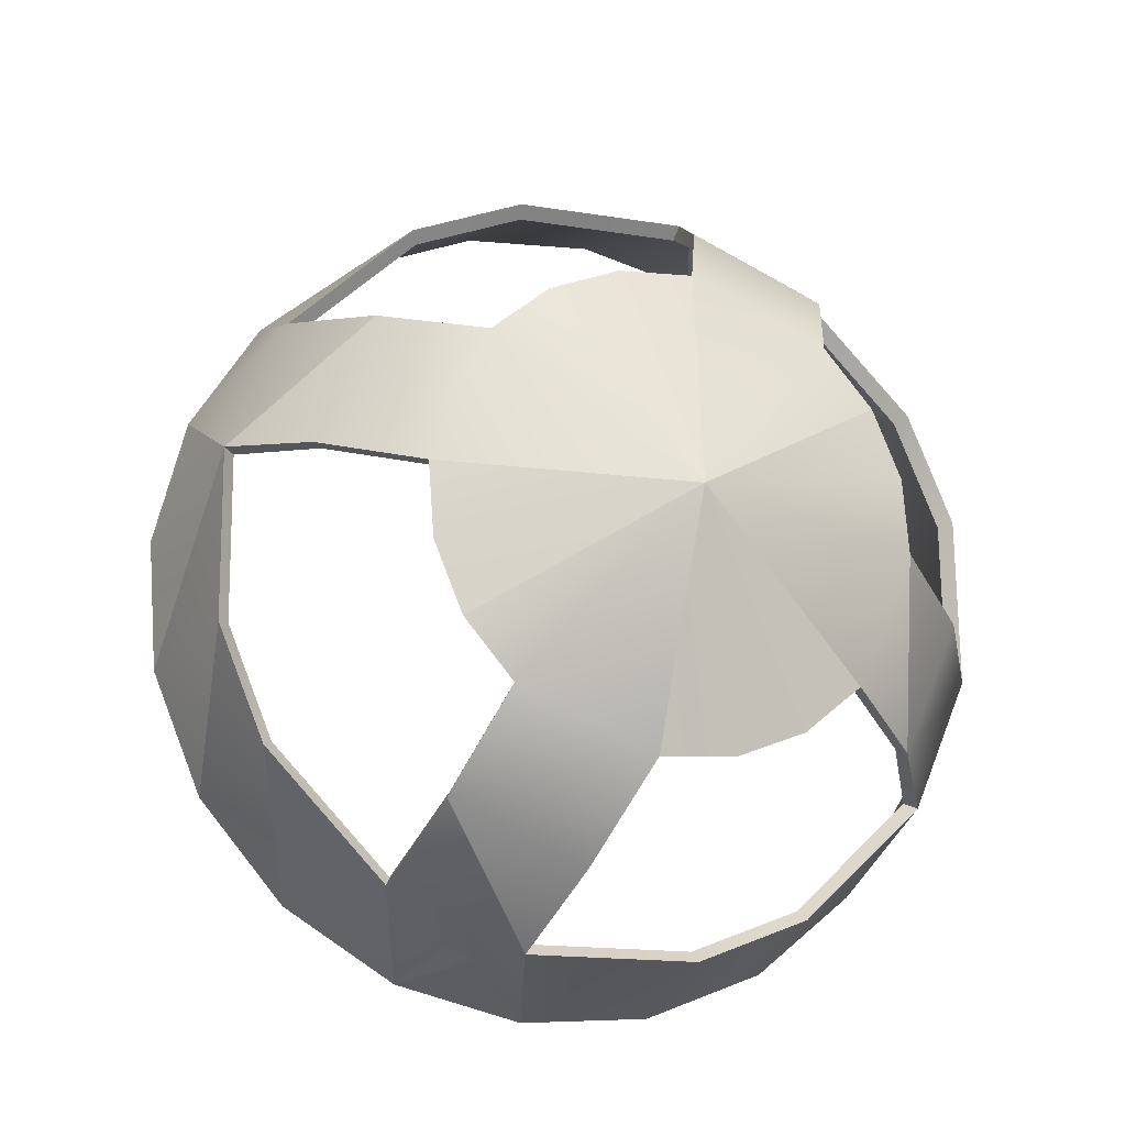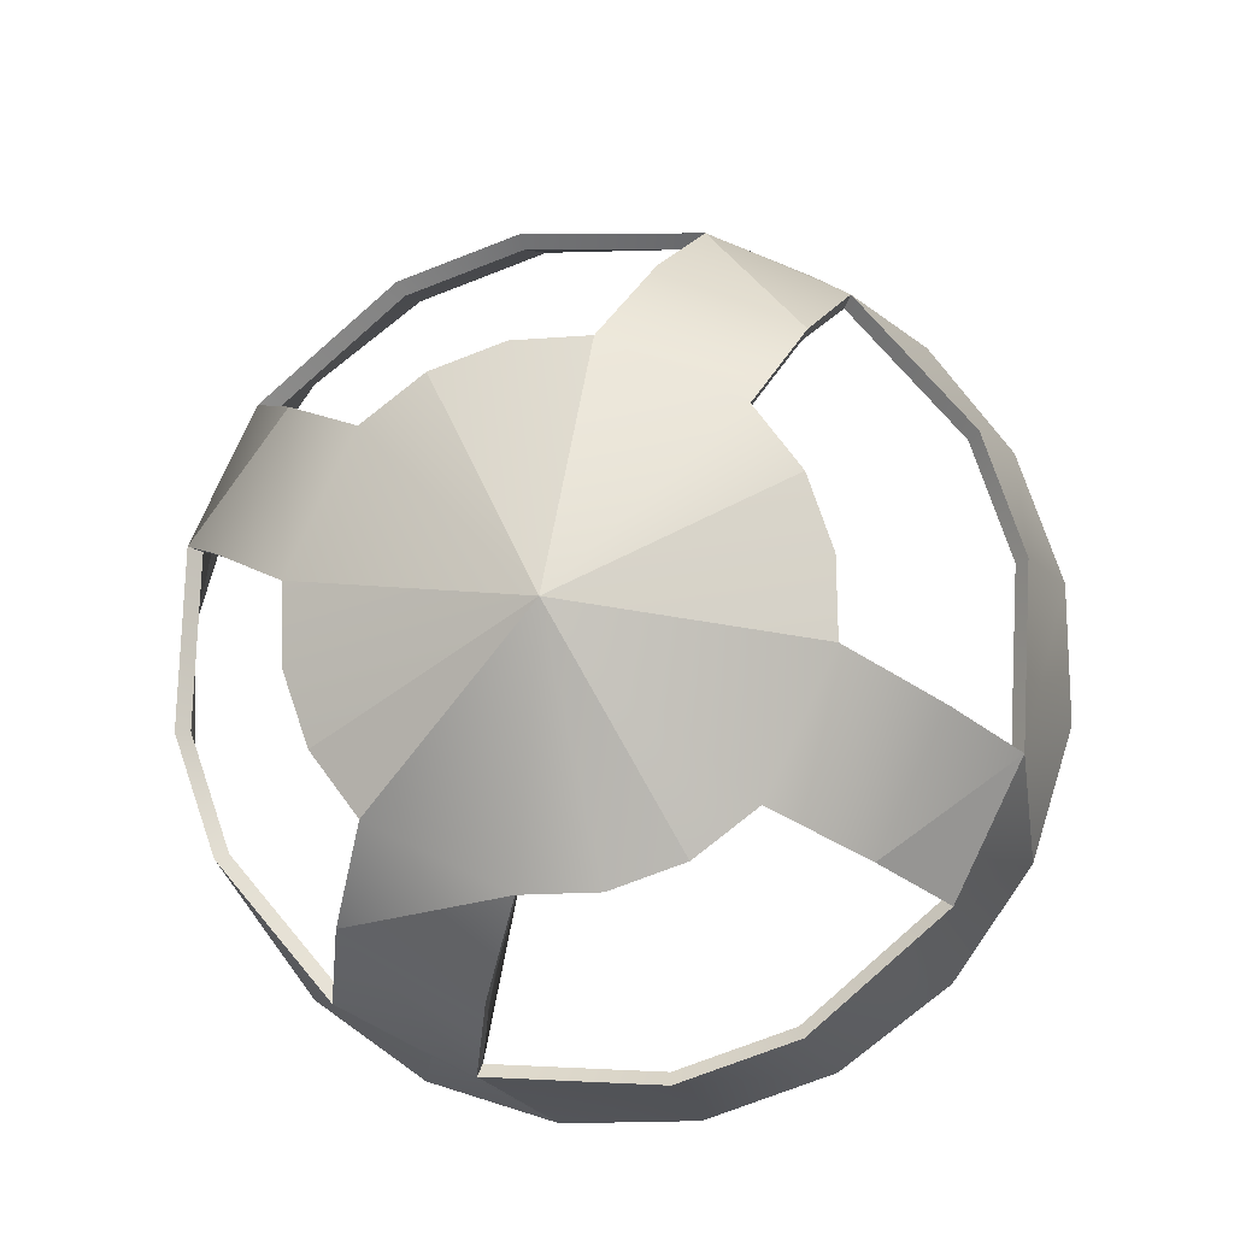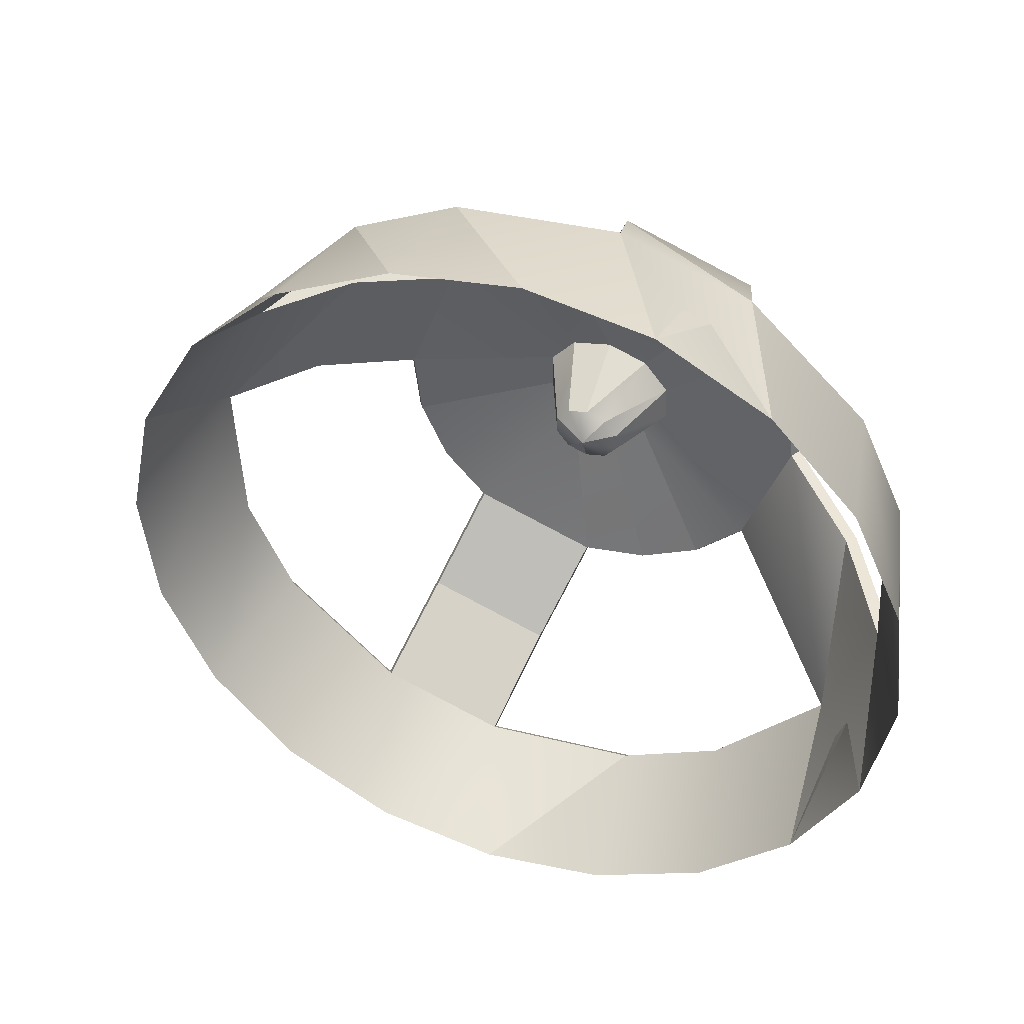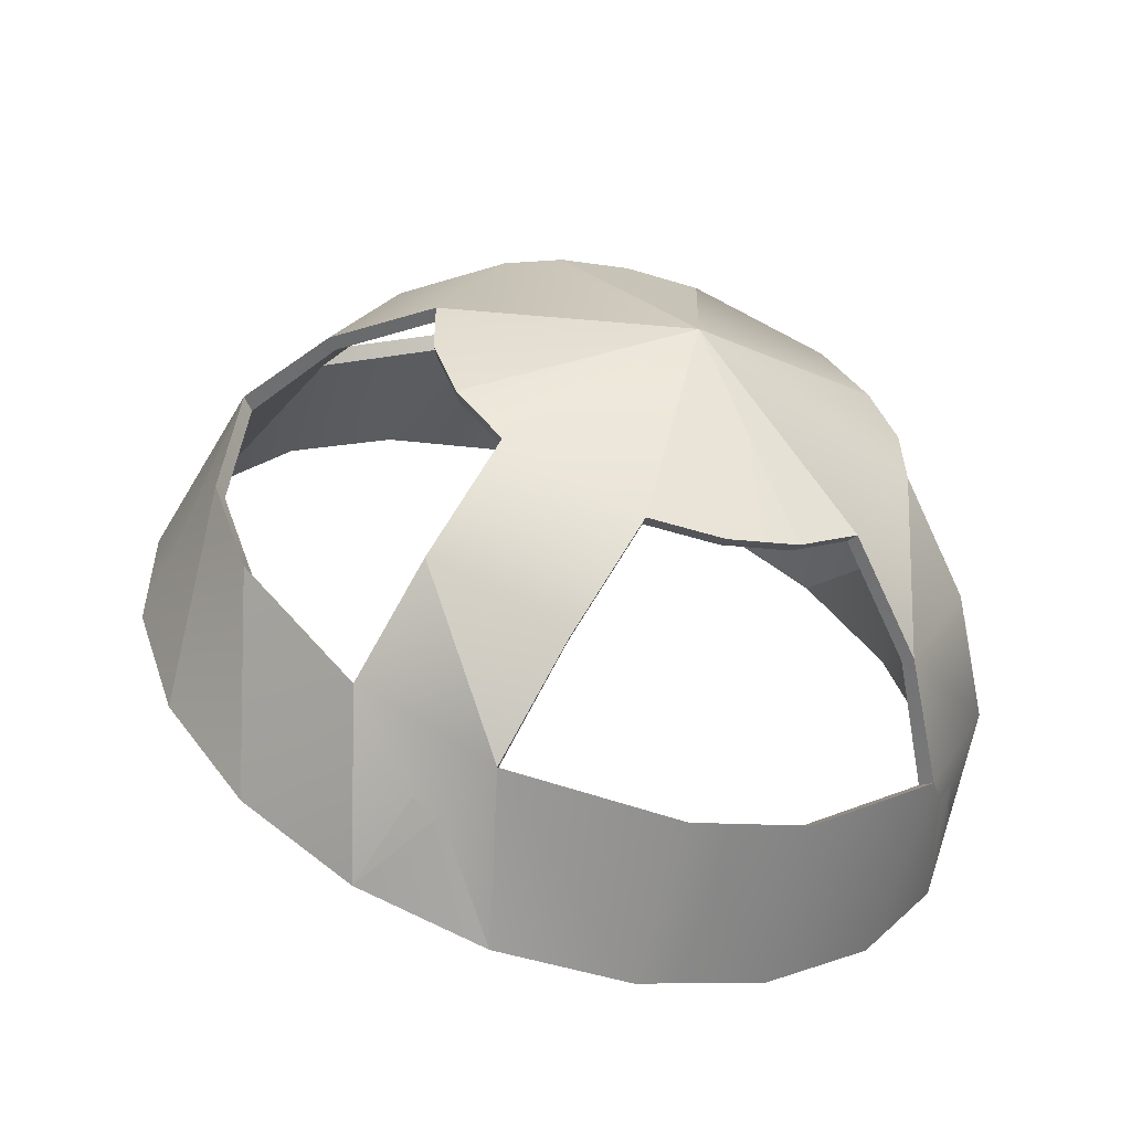
<metadata>
{"format":"obj","ext":"obj","renderer":"f3d","projection":"perspective","resolution":1024,"background":"white","views":[{"elev":64.2,"azim":-68.5,"up":"+Z"},{"elev":62.4,"azim":27.3,"up":"+Z"},{"elev":-40.1,"azim":-109.4,"up":"+Z"},{"elev":24.9,"azim":-65.2,"up":"+Z"}]}
</metadata>
<code>
o S.S._Dolphin_Whimsical_Radar_5
v 0.752 -0.4345 -0.3658
v 0.978 -0.1083 -0.6252
v 0.9073 -0.09698 -0.243
v 1.027 0.1821 -0.5195
v 0.9076 0.2164 -0.1289
v 0.9779 0.4724 -0.4138
v 0.7519 0.5555 -0.005486
v 0.8359 0.7344 -0.3185
v 0.5536 0.7418 0.06232
v 0.6146 0.9423 -0.2428
v 0.1945 0.8877 0.1155
v 0.3358 1.076 -0.1943
v 0.02682 1.122 -0.1775
v -0.9241 -0.1085 -0.6252
v -0.7821 -0.3704 -0.7206
v -0.881 -0.1097 -0.2184
v -0.7205 -0.4593 -0.3457
v -0.5608 -0.5783 -0.7962
v -0.5161 -0.6513 -0.4156
v -0.282 -0.7117 -0.8448
v -0.1458 -0.8018 -0.4703
v 0.027 -0.7577 -0.8616
v 0.336 -0.7117 -0.8448
v 0.336 -0.7117 -0.8448
v 0.6148 -0.5782 -0.7962
v 0.198 -0.802 -0.4705
v 0.57 -0.6512 -0.4156
v 0.836 -0.3703 -0.7206
v 0.7744 -0.4591 -0.3457
v 0.978 -0.1083 -0.6252
v 0.9345 -0.1112 -0.219
v 1.027 0.1821 -0.5195
v 0.9348 0.2119 -0.1014
v 0.163 -0.07328 0.3399
v 0.09632 -0.02716 0.1357
v 0.1631 -0.1749 0.3029
v 0.09632 -0.07896 0.1168
v 0.06982 -0.1209 0.1016
v 0.02693 -0.03893 0.08742
v 0.02694 -0.1369 0.09575
v -0.01595 -0.1209 0.1016
v 0.02695 -0.2885 0.2616
v -0.05718 -0.2571 0.273
v 0.02692 0.0403 0.3813
v -0.0572 0.008897 0.3698
v 0.02692 0.03074 0.1568
v -0.01596 0.01473 0.1509
v 0.02693 -0.03893 0.08742
v -0.04246 -0.02717 0.1357
v -0.04246 -0.07897 0.1168
v -0.1092 -0.1749 0.3029
v -0.05718 -0.2571 0.273
v 0.1997 0.904 0.1505
v 0.5699 0.7535 0.09571
v 0.3358 1.076 -0.1943
v 0.6146 0.9423 -0.2428
v 0.7743 0.5615 0.0258
v 0.8359 0.7344 -0.3185
v 0.9348 0.2119 -0.1014
v 0.9779 0.4724 -0.4138
v 1.027 0.1821 -0.5195
v -0.1442 0.9042 0.1506
v -0.139 0.888 0.1156
v -0.5162 0.7534 0.09571
v -0.4999 0.7417 0.06232
v -0.7206 0.5613 0.0258
v -0.6981 0.5554 -0.005486
v -0.8807 0.2134 -0.1008
v -0.8534 0.2179 -0.1283
v 0.1986 0.3941 0.4425
v 0.3535 0.32 0.4155
v 0.1934 0.3886 0.4114
v 0.3437 0.3167 0.3852
v 0.4764 0.2045 0.3735
v 0.4629 0.2046 0.3444
v 0.5553 0.05898 0.3205
v 0.5394 0.06349 0.2931
v 0.5553 -0.2637 0.2031
v 0.4764 -0.4092 0.1501
v 0.5395 -0.2495 0.1791
v 0.4629 -0.3907 0.1278
v 0.3535 -0.5247 0.1081
v 0.3437 -0.5027 0.08699
v 0.1987 -0.5989 0.08107
v 0.1935 -0.5746 0.06081
v -0.1396 0.3886 0.4114
v -0.2899 0.3166 0.3852
v -0.1448 0.3941 0.4425
v -0.2997 0.3199 0.4155
v -0.4091 0.2046 0.3444
v -0.4226 0.2044 0.3735
v -0.4856 0.06339 0.2931
v -0.5015 0.05888 0.3205
v 0.9073 -0.09698 -0.243
v 0.9345 -0.1112 -0.219
v 0.752 -0.4345 -0.3658
v 0.7744 -0.4591 -0.3457
v 0.5537 -0.6208 -0.4336
v 0.57 -0.6512 -0.4156
v 0.1929 -0.7671 -0.4869
v 0.198 -0.802 -0.4705
v 0.3437 -0.5027 0.08699
v 0.1111 -0.2571 0.273
v 0.1935 -0.5746 0.06081
v 0.02695 -0.2885 0.2616
v -0.1396 -0.5747 0.06081
v -0.05718 -0.2571 0.273
v -0.2898 -0.5028 0.08699
v -0.409 -0.3907 0.1278
v 0.9348 0.2119 -0.1014
v 0.9076 0.2164 -0.1289
v 0.7743 0.5615 0.0258
v 0.7519 0.5555 -0.005486
v 0.5699 0.7535 0.09571
v 0.5536 0.7418 0.06232
v 0.1997 0.904 0.1505
v 0.1945 0.8877 0.1155
v -0.881 -0.1097 -0.2184
v -0.8537 -0.09549 -0.2424
v -0.7205 -0.4593 -0.3457
v -0.698 -0.4346 -0.3658
v -0.5161 -0.6513 -0.4156
v -0.4998 -0.6209 -0.4336
v -0.1458 -0.8018 -0.4703
v -0.1406 -0.7668 -0.4867
v 0.3535 0.32 0.4155
v 0.1986 0.3941 0.4425
v 0.02694 -0.16 0.4202
v -0.1448 0.3941 0.4425
v 0.1974 0.6708 0.3302
v -0.1437 0.6708 0.3302
v -0.1442 0.9042 0.1506
v -0.4226 0.2044 0.3735
v -0.5015 0.05888 0.3205
v 0.02694 -0.16 0.4202
v -0.5014 -0.2638 0.2031
v -0.7231 0.1263 0.1321
v -0.7231 -0.1943 0.01539
v -0.881 -0.1097 -0.2184
v 0.1929 -0.7671 -0.4869
v 0.336 -0.7117 -0.8448
v 0.5537 -0.6208 -0.4336
v 0.6148 -0.5782 -0.7962
v 0.752 -0.4345 -0.3658
v 0.836 -0.3703 -0.7206
v 0.978 -0.1083 -0.6252
v 0.4764 -0.4092 0.1501
v 0.5553 -0.2637 0.2031
v 0.02694 -0.16 0.4202
v 0.5553 0.05898 0.3205
v 0.7769 -0.1942 0.01539
v 0.7769 0.1264 0.1321
v 0.9348 0.2119 -0.1014
v 0.4764 -0.4092 0.1501
v 0.02694 -0.16 0.4202
v 0.3535 -0.5247 0.1081
v 0.1987 -0.5989 0.08107
v -0.1447 -0.5989 0.08107
v -0.1436 -0.7387 -0.1828
v 0.5553 0.05898 0.3205
v 0.7769 0.1264 0.1321
v 0.5394 0.06349 0.2931
v 0.7544 0.1292 0.1094
v 0.9348 0.2119 -0.1014
v 0.9076 0.2164 -0.1289
v -0.5014 -0.2638 0.2031
v -0.7231 -0.1943 0.01539
v -0.4856 -0.2496 0.1791
v -0.7006 -0.1819 -0.003792
v -0.881 -0.1097 -0.2184
v -0.8537 -0.09549 -0.2424
v 0.1934 0.3886 0.4114
v 0.1923 0.6573 0.3016
v 0.1986 0.3941 0.4425
v 0.1974 0.6708 0.3302
v 0.1945 0.8877 0.1155
v 0.1997 0.904 0.1505
v -0.1448 0.3941 0.4425
v -0.1437 0.6708 0.3302
v -0.1396 0.3886 0.4114
v -0.1386 0.6573 0.3016
v -0.1442 0.9042 0.1506
v -0.139 0.888 0.1156
v -0.1396 -0.5747 0.06081
v -0.1385 -0.71 -0.196
v -0.1447 -0.5989 0.08107
v -0.1436 -0.7387 -0.1828
v -0.1406 -0.7668 -0.4867
v -0.1458 -0.8018 -0.4703
v 0.1987 -0.5989 0.08107
v -0.1436 -0.7387 -0.1828
v 0.1976 -0.7387 -0.1828
v 0.198 -0.802 -0.4705
v -0.1458 -0.8018 -0.4703
v 0.336 -0.7117 -0.8448
v 0.1929 -0.7671 -0.4869
v 0.1924 -0.7099 -0.196
v 0.198 -0.802 -0.4705
v 0.1976 -0.7387 -0.1828
v 0.1935 -0.5746 0.06081
v 0.1987 -0.5989 0.08107
v 0.3437 0.3167 0.3852
v 0.111 0.008912 0.3698
v 0.4629 0.2046 0.3444
v 0.163 -0.07328 0.3399
v 0.5394 0.06349 0.2931
v 0.5395 -0.2495 0.1791
v 0.027 -0.7577 -0.8616
v -0.1406 -0.7668 -0.4867
v -0.282 -0.7117 -0.8448
v -0.4998 -0.6209 -0.4336
v -0.5608 -0.5783 -0.7962
v -0.7821 -0.3704 -0.7206
v -0.1092 -0.1749 0.3029
v -0.4856 0.06339 0.2931
v -0.4856 -0.2496 0.1791
v -0.7006 0.1291 0.1094
v -0.7006 -0.1819 -0.003792
v -0.8537 -0.09549 -0.2424
v -0.4856 0.06339 0.2931
v -0.7006 0.1291 0.1094
v -0.5015 0.05888 0.3205
v -0.7231 0.1263 0.1321
v -0.8534 0.2179 -0.1283
v -0.8807 0.2134 -0.1008
v 0.02692 0.03074 0.1568
v 0.02693 -0.03893 0.08742
v 0.06981 0.01474 0.1509
v 0.09632 -0.02716 0.1357
v 0.111 0.008912 0.3698
v 0.163 -0.07328 0.3399
v 0.5395 -0.2495 0.1791
v 0.7544 -0.1817 -0.003792
v 0.5553 -0.2637 0.2031
v 0.7769 -0.1942 0.01539
v 0.9073 -0.09698 -0.243
v 0.9345 -0.1112 -0.219
v 0.1924 -0.7099 -0.196
v 0.1935 -0.5746 0.06081
v 0.1929 -0.7671 -0.4869
v -0.1396 -0.5747 0.06081
v -0.1385 -0.71 -0.196
v -0.2899 0.3166 0.3852
v -0.0572 0.008897 0.3698
v -0.1396 0.3886 0.4114
v 0.02692 0.0403 0.3813
v 0.1934 0.3886 0.4114
v -0.1396 0.3886 0.4114
v 0.1934 0.3886 0.4114
v -0.1386 0.6573 0.3016
v 0.1923 0.6573 0.3016
v 0.1945 0.8877 0.1155
v -0.1386 0.6573 0.3016
v 0.1945 0.8877 0.1155
v -0.139 0.888 0.1156
v 0.02682 1.122 -0.1775
v -0.2822 1.076 -0.1943
v -0.4999 0.7417 0.06232
v -0.5609 0.9422 -0.2428
v -0.6981 0.5554 -0.005486
v -0.7822 0.7342 -0.3185
v -0.9242 0.4723 -0.4138
v -0.6981 0.5554 -0.005486
v -0.9242 0.4723 -0.4138
v -0.8534 0.2179 -0.1283
v -0.9731 0.1819 -0.5195
v -0.8537 -0.09549 -0.2424
v -0.1385 -0.71 -0.196
v -0.1406 -0.7668 -0.4867
v 0.1929 -0.7671 -0.4869
v 0.027 -0.7577 -0.8616
v 0.336 -0.7117 -0.8448
v -0.1447 -0.5989 0.08107
v -0.2996 -0.5248 0.1081
v -0.1396 -0.5747 0.06081
v -0.2898 -0.5028 0.08699
v -0.409 -0.3907 0.1278
v -0.7231 0.1263 0.1321
v -0.8807 0.2134 -0.1008
v -0.881 -0.1097 -0.2184
v -0.9241 -0.1085 -0.6252
v -0.9731 0.1819 -0.5195
v 0.1974 0.6708 0.3302
v 0.1997 0.904 0.1505
v -0.1442 0.9042 0.1506
v 0.02682 1.122 -0.1775
v 0.3358 1.076 -0.1943
v -0.1448 0.3941 0.4425
v -0.2997 0.3199 0.4155
v 0.02694 -0.16 0.4202
v -0.4226 0.2044 0.3735
v 0.3437 0.3167 0.3852
v 0.1934 0.3886 0.4114
v 0.111 0.008912 0.3698
v 0.02692 0.0403 0.3813
v -0.698 -0.4346 -0.3658
v -0.8537 -0.09549 -0.2424
v -0.9241 -0.1085 -0.6252
v -0.9731 0.1819 -0.5195
v 0.163 -0.07328 0.3399
v 0.1631 -0.1749 0.3029
v 0.5395 -0.2495 0.1791
v 0.4629 -0.3907 0.1278
v 0.1631 -0.1749 0.3029
v 0.1111 -0.2571 0.273
v 0.4629 -0.3907 0.1278
v 0.3437 -0.5027 0.08699
v -0.5014 -0.2638 0.2031
v -0.4225 -0.4093 0.1501
v 0.02694 -0.16 0.4202
v -0.2996 -0.5248 0.1081
v -0.05718 -0.2571 0.273
v -0.1092 -0.1749 0.3029
v -0.409 -0.3907 0.1278
v -0.4856 -0.2496 0.1791
v -0.2899 0.3166 0.3852
v -0.4091 0.2046 0.3444
v -0.0572 0.008897 0.3698
v -0.1092 -0.07331 0.3399
v -0.4091 0.2046 0.3444
v -0.4856 0.06339 0.2931
v -0.1092 -0.07331 0.3399
v -0.1092 -0.1749 0.3029
v 0.7544 0.1292 0.1094
v 0.5394 0.06349 0.2931
v 0.7544 -0.1817 -0.003792
v 0.5395 -0.2495 0.1791
v -0.9731 0.1819 -0.5195
v -0.8807 0.2134 -0.1008
v -0.9242 0.4723 -0.4138
v -0.7206 0.5613 0.0258
v -0.2996 -0.5248 0.1081
v -0.4225 -0.4093 0.1501
v -0.409 -0.3907 0.1278
v -0.5014 -0.2638 0.2031
v -0.2822 1.076 -0.1943
v -0.5609 0.9422 -0.2428
v -0.139 0.888 0.1156
v -0.4999 0.7417 0.06232
v 0.02682 1.122 -0.1775
v -0.2822 1.076 -0.1943
v -0.1442 0.9042 0.1506
v -0.5609 0.9422 -0.2428
v -0.1442 0.9042 0.1506
v -0.5609 0.9422 -0.2428
v -0.5162 0.7534 0.09571
v -0.7822 0.7342 -0.3185
v -0.5162 0.7534 0.09571
v -0.7822 0.7342 -0.3185
v -0.7206 0.5613 0.0258
v -0.9242 0.4723 -0.4138
v 0.9076 0.2164 -0.1289
v 0.7544 0.1292 0.1094
v 0.9073 -0.09698 -0.243
v 0.7544 -0.1817 -0.003792
v -0.0572 0.008897 0.3698
v -0.1092 -0.07331 0.3399
v -0.01596 0.01473 0.1509
v -0.04246 -0.02717 0.1357
v 0.5553 0.05898 0.3205
v 0.4764 0.2045 0.3735
v 0.02694 -0.16 0.4202
v 0.3535 0.32 0.4155
v 0.111 0.008912 0.3698
v 0.02692 0.0403 0.3813
v 0.06981 0.01474 0.1509
v 0.02692 0.03074 0.1568
v -0.4998 -0.6209 -0.4336
v -0.698 -0.4346 -0.3658
v -0.7821 -0.3704 -0.7206
v -0.9241 -0.1085 -0.6252
v 0.02693 -0.03893 0.08742
v -0.04246 -0.07897 0.1168
v -0.01595 -0.1209 0.1016
v -0.05718 -0.2571 0.273
v 0.02695 -0.2885 0.2616
v 0.1111 -0.2571 0.273
v 0.02694 -0.1369 0.09575
v 0.06982 -0.1209 0.1016
v 0.9348 0.2119 -0.1014
v 0.7769 -0.1942 0.01539
v 0.9345 -0.1112 -0.219
v -0.8537 -0.09549 -0.2424
v -0.8534 0.2179 -0.1283
v -0.7006 0.1291 0.1094
v -0.409 -0.3907 0.1278
v -0.5014 -0.2638 0.2031
v -0.4856 -0.2496 0.1791
v -0.1447 -0.5989 0.08107
v 0.02694 -0.16 0.4202
v -0.2996 -0.5248 0.1081
v 0.02693 -0.03893 0.08742
v 0.09632 -0.02716 0.1357
v 0.09632 -0.07896 0.1168
v -0.1092 -0.1749 0.3029
v -0.1092 -0.07331 0.3399
v -0.04246 -0.02717 0.1357
v 0.1631 -0.1749 0.3029
v 0.06982 -0.1209 0.1016
v 0.1111 -0.2571 0.273
f 1 2 3
f 2 4 3
f 3 4 5
f 4 6 5
f 5 6 7
f 6 8 7
f 7 8 9
f 8 10 9
f 9 10 11
f 10 12 11
f 11 12 13
f 14 15 16
f 16 15 17
f 15 18 17
f 17 18 19
f 18 20 19
f 19 20 21
f 20 22 21
f 21 22 23
f 24 25 26
f 26 25 27
f 25 28 27
f 27 28 29
f 28 30 29
f 29 30 31
f 30 32 31
f 31 32 33
f 34 35 36
f 35 37 36
f 36 37 38
f 37 39 38
f 38 39 40
f 39 41 40
f 40 41 42
f 41 43 42
f 44 45 46
f 45 47 46
f 46 47 48
f 47 49 48
f 48 49 50
f 49 51 50
f 50 51 52
f 53 54 55
f 55 54 56
f 54 57 56
f 56 57 58
f 57 59 58
f 58 59 60
f 59 61 60
f 62 63 64
f 63 65 64
f 64 65 66
f 65 67 66
f 66 67 68
f 67 69 68
f 70 71 72
f 72 71 73
f 71 74 73
f 73 74 75
f 74 76 75
f 75 76 77
f 78 79 80
f 80 79 81
f 79 82 81
f 81 82 83
f 82 84 83
f 83 84 85
f 86 87 88
f 88 87 89
f 87 90 89
f 89 90 91
f 90 92 91
f 91 92 93
f 94 95 96
f 95 97 96
f 96 97 98
f 97 99 98
f 98 99 100
f 99 101 100
f 102 103 104
f 103 105 104
f 104 105 106
f 105 107 106
f 106 107 108
f 107 109 108
f 110 111 112
f 111 113 112
f 112 113 114
f 113 115 114
f 114 115 116
f 115 117 116
f 118 119 120
f 119 121 120
f 120 121 122
f 121 123 122
f 122 123 124
f 123 125 124
f 126 127 128
f 128 127 129
f 127 130 129
f 129 130 131
f 130 132 131
f 133 134 135
f 135 134 136
f 134 137 136
f 136 137 138
f 137 139 138
f 140 141 142
f 141 143 142
f 142 143 144
f 143 145 144
f 144 145 146
f 147 148 149
f 149 148 150
f 148 151 150
f 150 151 152
f 151 153 152
f 154 155 156
f 156 155 157
f 155 158 157
f 157 158 159
f 160 161 162
f 162 161 163
f 161 164 163
f 163 164 165
f 166 167 168
f 168 167 169
f 167 170 169
f 169 170 171
f 172 173 174
f 174 173 175
f 173 176 175
f 175 176 177
f 178 179 180
f 180 179 181
f 179 182 181
f 181 182 183
f 184 185 186
f 186 185 187
f 185 188 187
f 187 188 189
f 190 191 192
f 192 191 193
f 191 194 193
f 193 194 195
f 196 197 198
f 198 197 199
f 197 200 199
f 199 200 201
f 202 203 204
f 203 205 204
f 204 205 206
f 205 207 206
f 208 209 210
f 209 211 210
f 210 211 212
f 211 213 212
f 214 215 216
f 215 217 216
f 216 217 218
f 217 219 218
f 220 221 222
f 222 221 223
f 221 224 223
f 223 224 225
f 226 227 228
f 227 229 228
f 228 229 230
f 229 231 230
f 232 233 234
f 234 233 235
f 233 236 235
f 235 236 237
f 238 239 240
f 239 241 240
f 240 241 242
f 243 244 245
f 244 246 245
f 245 246 247
f 248 249 250
f 249 251 250
f 250 251 252
f 253 254 255
f 254 256 255
f 255 256 257
f 258 259 260
f 259 261 260
f 260 261 262
f 263 264 265
f 264 266 265
f 265 266 267
f 268 269 270
f 269 271 270
f 270 271 272
f 273 274 275
f 275 274 276
f 274 277 276
f 278 279 280
f 280 279 281
f 279 282 281
f 283 284 285
f 285 284 286
f 284 287 286
f 288 289 290
f 290 289 291
f 292 293 294
f 293 295 294
f 296 297 298
f 297 299 298
f 300 301 302
f 301 303 302
f 304 305 306
f 305 307 306
f 308 309 310
f 310 309 311
f 312 313 314
f 313 315 314
f 316 317 318
f 317 319 318
f 320 321 322
f 321 323 322
f 324 325 326
f 325 327 326
f 328 329 330
f 330 329 331
f 332 333 334
f 334 333 335
f 336 337 338
f 337 339 338
f 340 341 342
f 342 341 343
f 344 345 346
f 346 345 347
f 348 349 350
f 350 349 351
f 352 353 354
f 353 355 354
f 356 357 358
f 357 359 358
f 360 361 362
f 362 361 363
f 364 365 366
f 365 367 366
f 368 369 370
f 369 371 370
f 372 373 374
f 373 375 374
f 376 377 378
f 377 379 378
f 380 381 382
f 383 384 385
f 386 387 388
f 389 390 391
f 392 393 394
f 395 396 397
f 398 399 400

</code>
